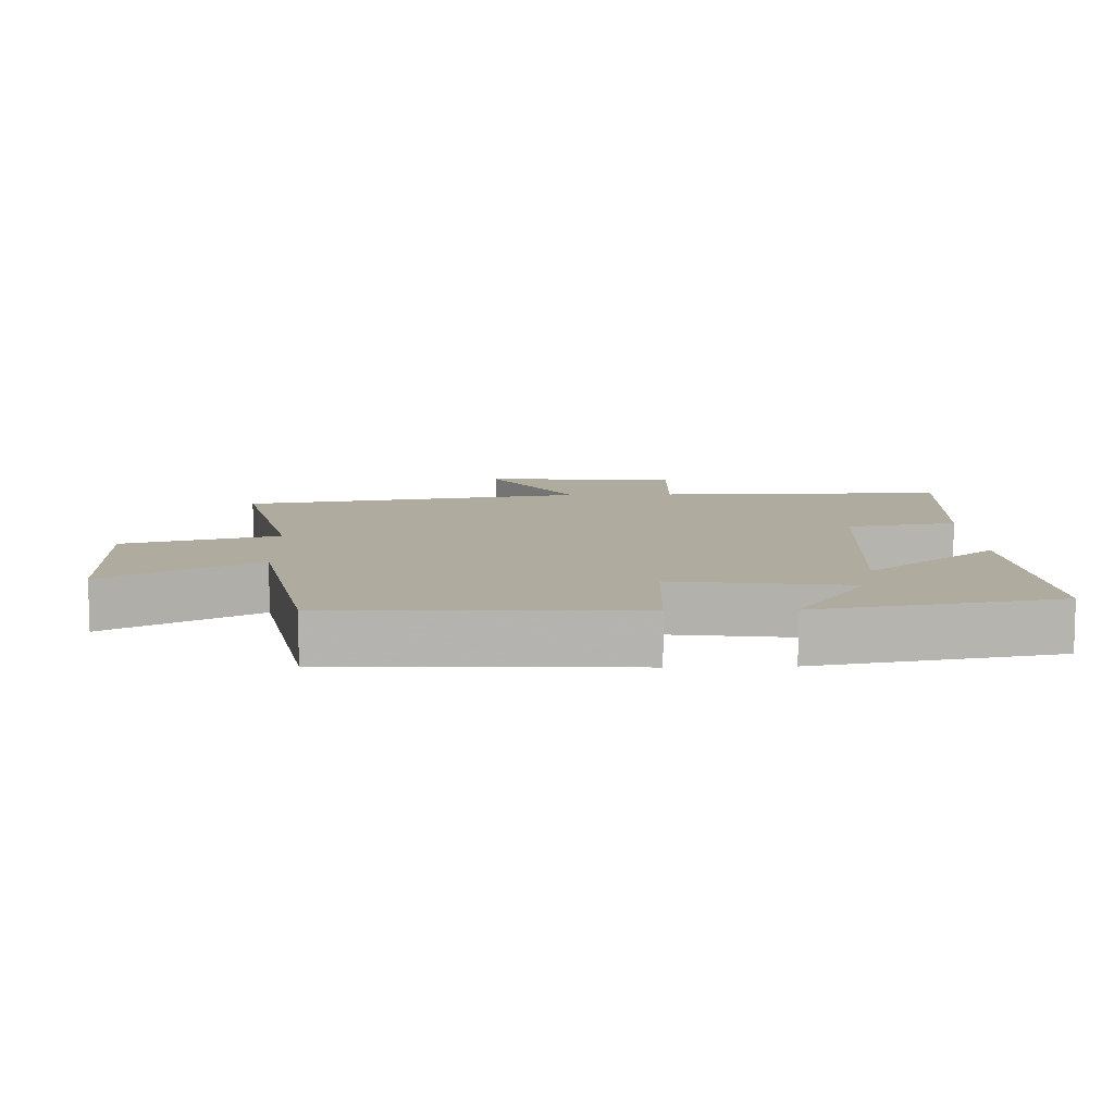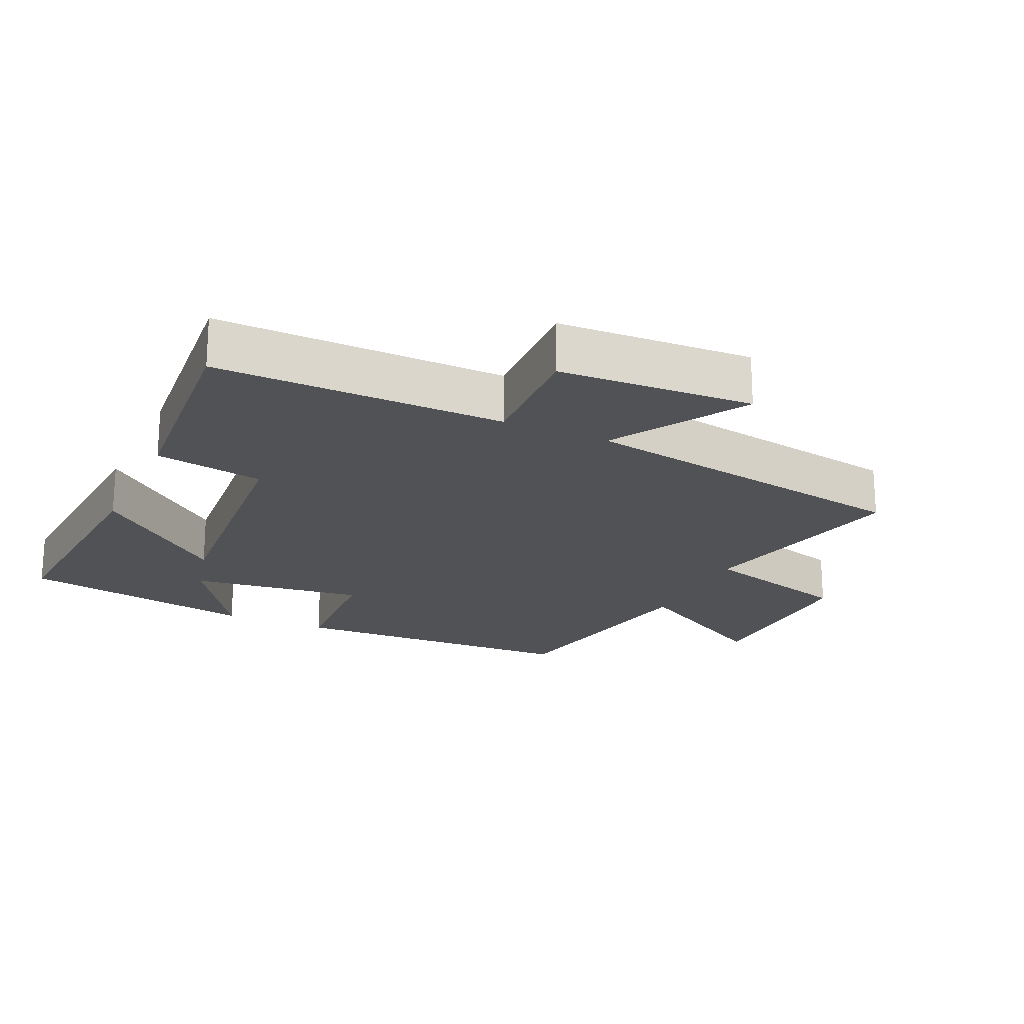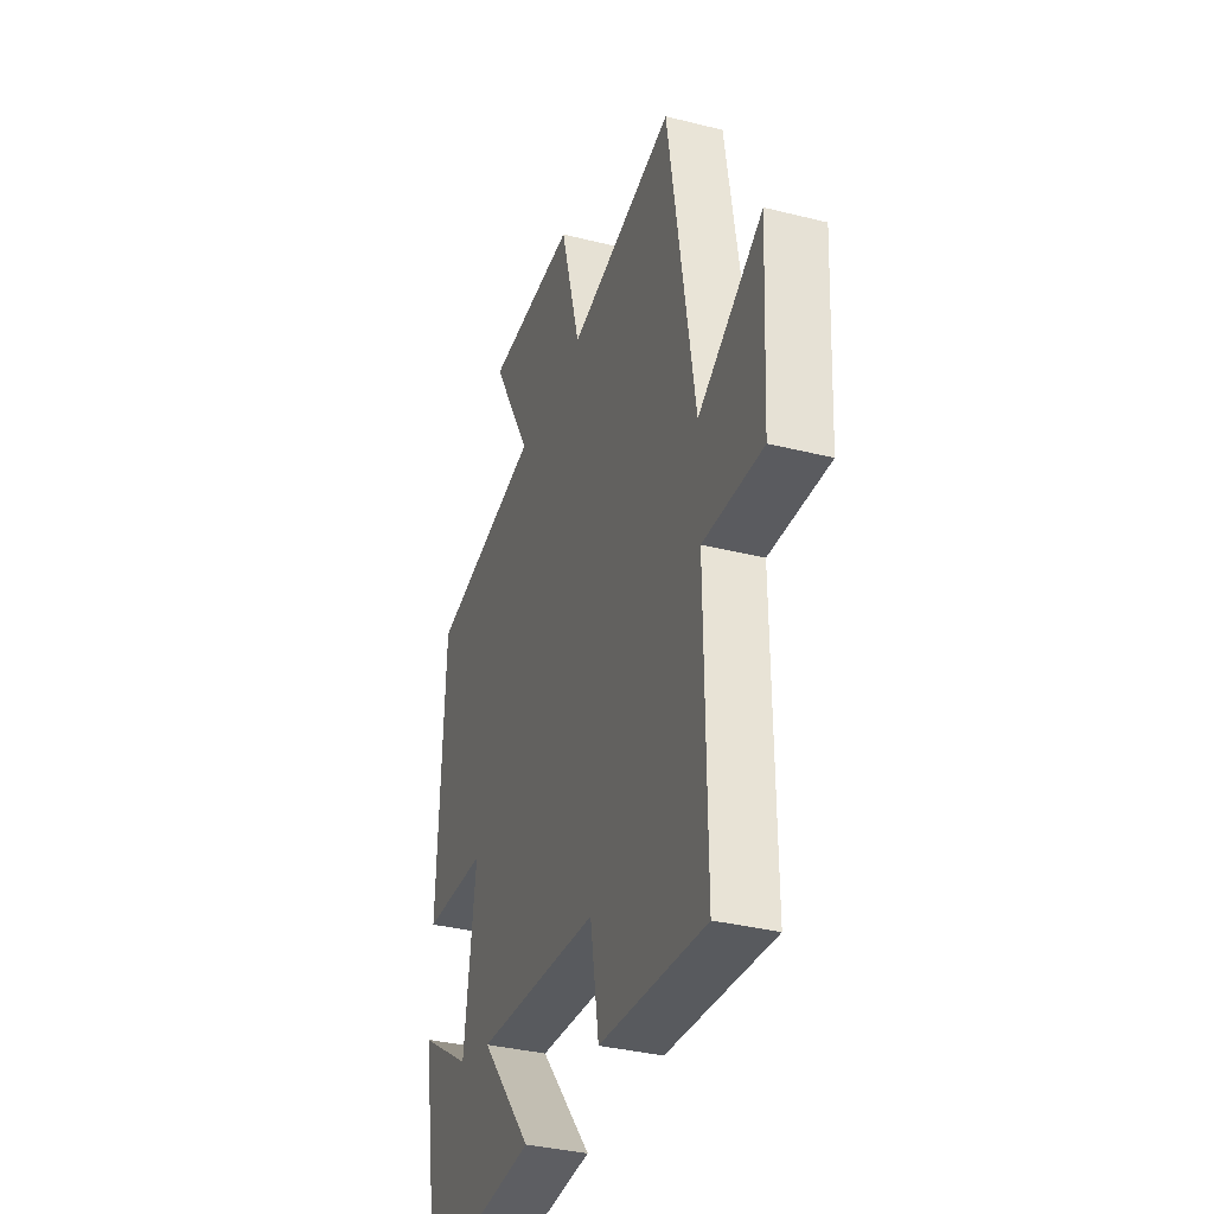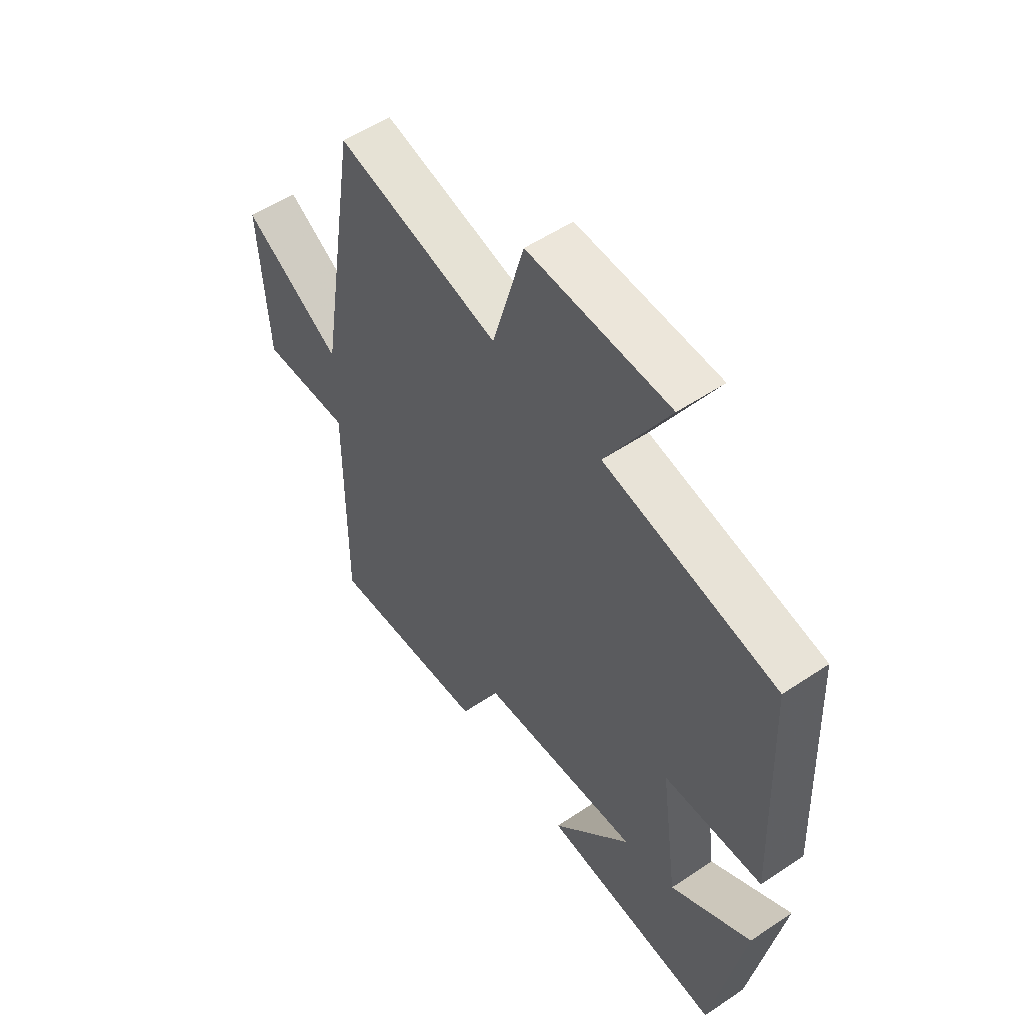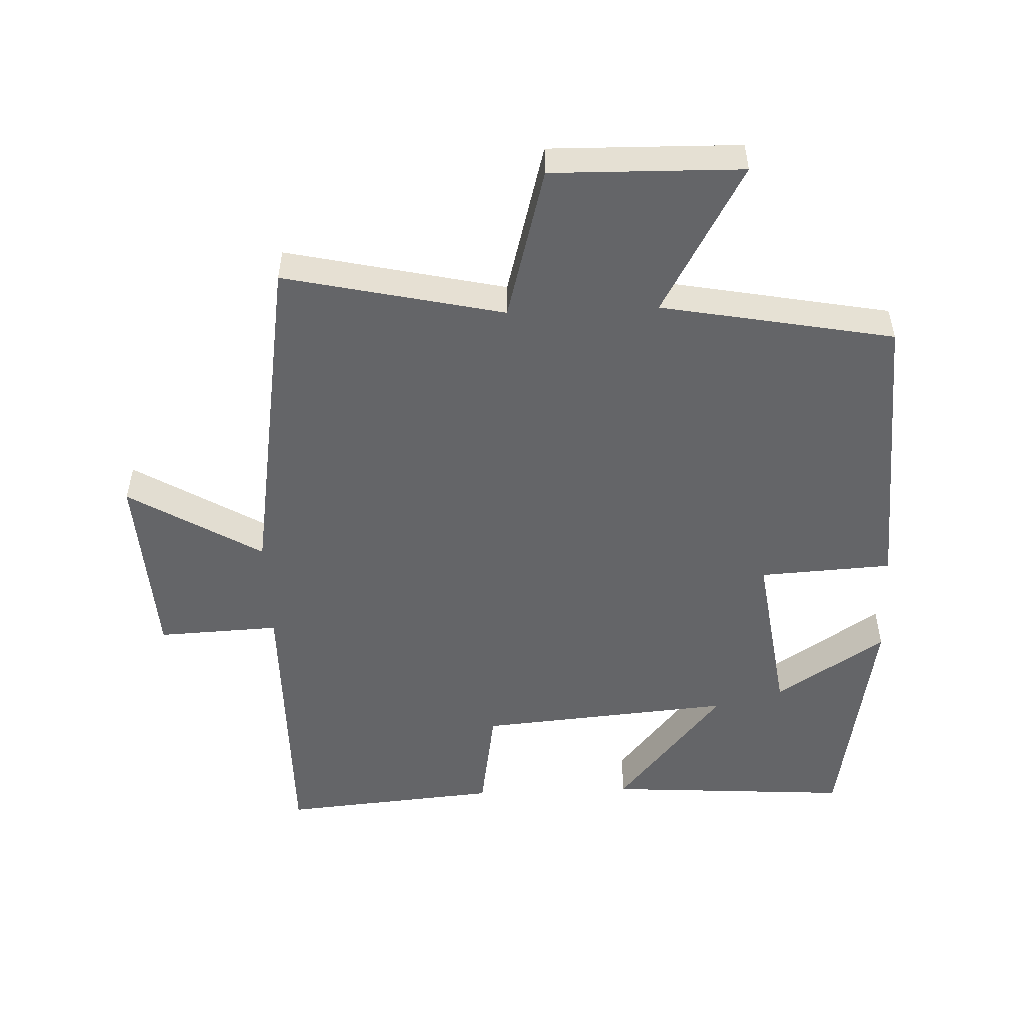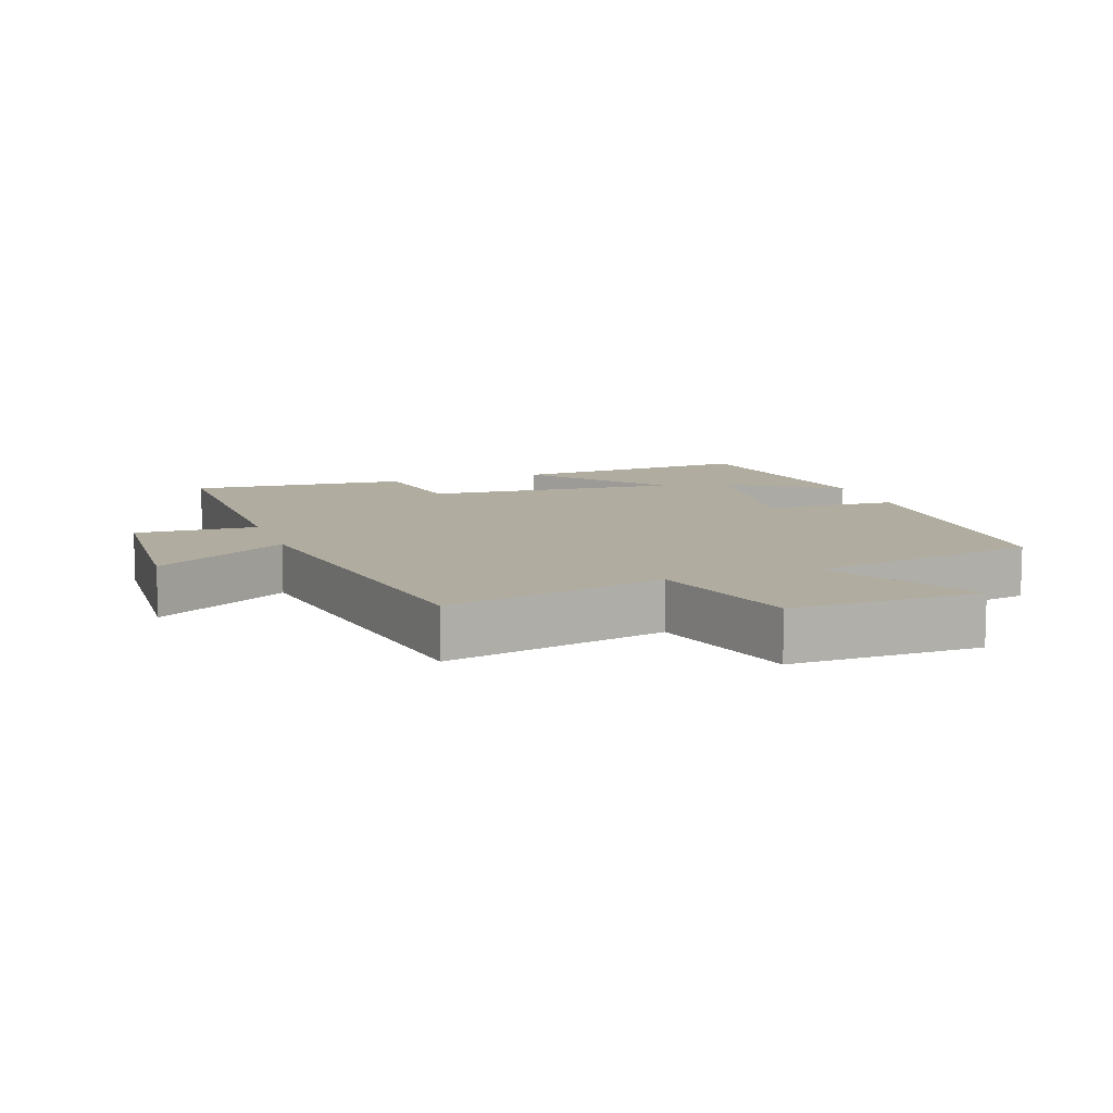
<metadata>
{"format":"obj","ext":"obj","renderer":"f3d","projection":"perspective","resolution":1024,"background":"white","views":[{"elev":9.6,"azim":88.0,"up":"+Y"},{"elev":-20.7,"azim":-114.9,"up":"+Y"},{"elev":-35.1,"azim":-108.5,"up":"+Z"},{"elev":54.5,"azim":54.6,"up":"+Z"},{"elev":-51.6,"azim":2.4,"up":"+Y"},{"elev":9.9,"azim":-19.4,"up":"+Y"}]}
</metadata>
<code>
v 0.438 0.07 -0.525
v 0.071 0.07 -0.5
v 0.232 0.07 -0.305
v -0.15 0.07 -0.337
v -0.177 0.07 -0.5
v -0.504 0.07 -0.528
v -0.5 0.07 -0.098
v -0.683 0.07 -0.106
v -0.699 0.07 0.184
v -0.5 0.07 0.064
v -0.418 0.07 0.574
v -0.09 0.07 0.5
v -0.027 0.07 0.729
v 0.257 0.07 0.723
v 0.132 0.07 0.5
v 0.48 0.07 0.434
v 0.5 0.07 -0.007
v 0.301 0.07 -0.018
v 0.337 0.07 -0.278
v 0.5 0.07 -0.171
v 0.438 0 -0.525
v 0.071 0 -0.5
v 0.232 0 -0.305
v -0.15 0 -0.337
v -0.177 0 -0.5
v -0.504 0 -0.528
v -0.5 0 -0.098
v -0.683 0 -0.106
v -0.699 0 0.184
v -0.5 0 0.064
v -0.418 0 0.574
v -0.09 0 0.5
v -0.027 0 0.729
v 0.257 0 0.723
v 0.132 0 0.5
v 0.48 0 0.434
v 0.5 0 -0.007
v 0.301 0 -0.018
v 0.337 0 -0.278
v 0.5 0 -0.171
f 19 20 1 2
f 15 16 17 18
f 15 18 19
f 12 13 14 15
f 12 15 19
f 10 11 12 19
f 7 8 9 10
f 7 10 19
f 4 5 6 7
f 3 4 7 19
f 2 3 19
f 22 21 40 39
f 38 37 36 35
f 39 38 35
f 35 34 33 32
f 39 35 32
f 39 32 31 30
f 30 29 28 27
f 39 30 27
f 27 26 25 24
f 39 27 24 23
f 39 23 22
f 1 21 22 2
f 2 22 23 3
f 3 23 24 4
f 4 24 25 5
f 5 25 26 6
f 6 26 27 7
f 7 27 28 8
f 8 28 29 9
f 9 29 30 10
f 10 30 31 11
f 11 31 32 12
f 12 32 33 13
f 13 33 34 14
f 14 34 35 15
f 15 35 36 16
f 16 36 37 17
f 17 37 38 18
f 18 38 39 19
f 19 39 40 20
f 20 40 21 1

</code>
